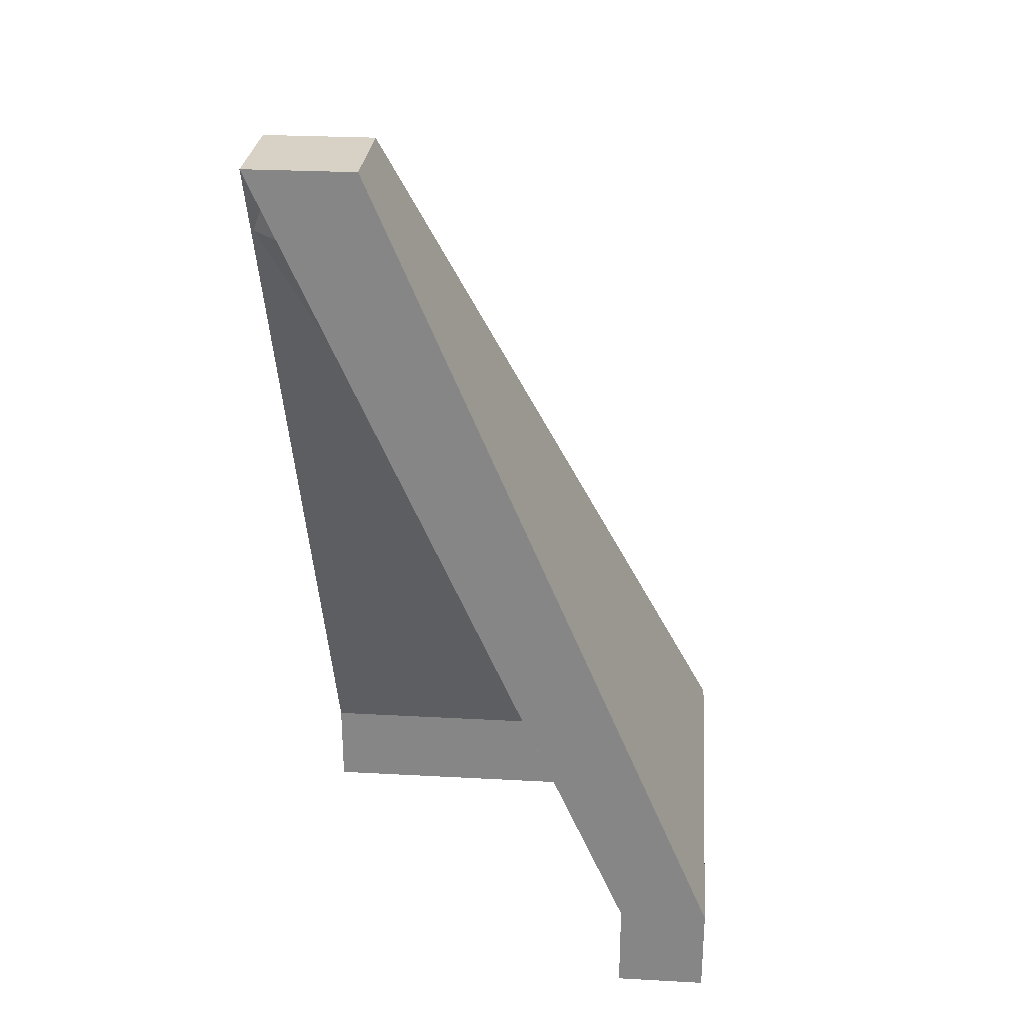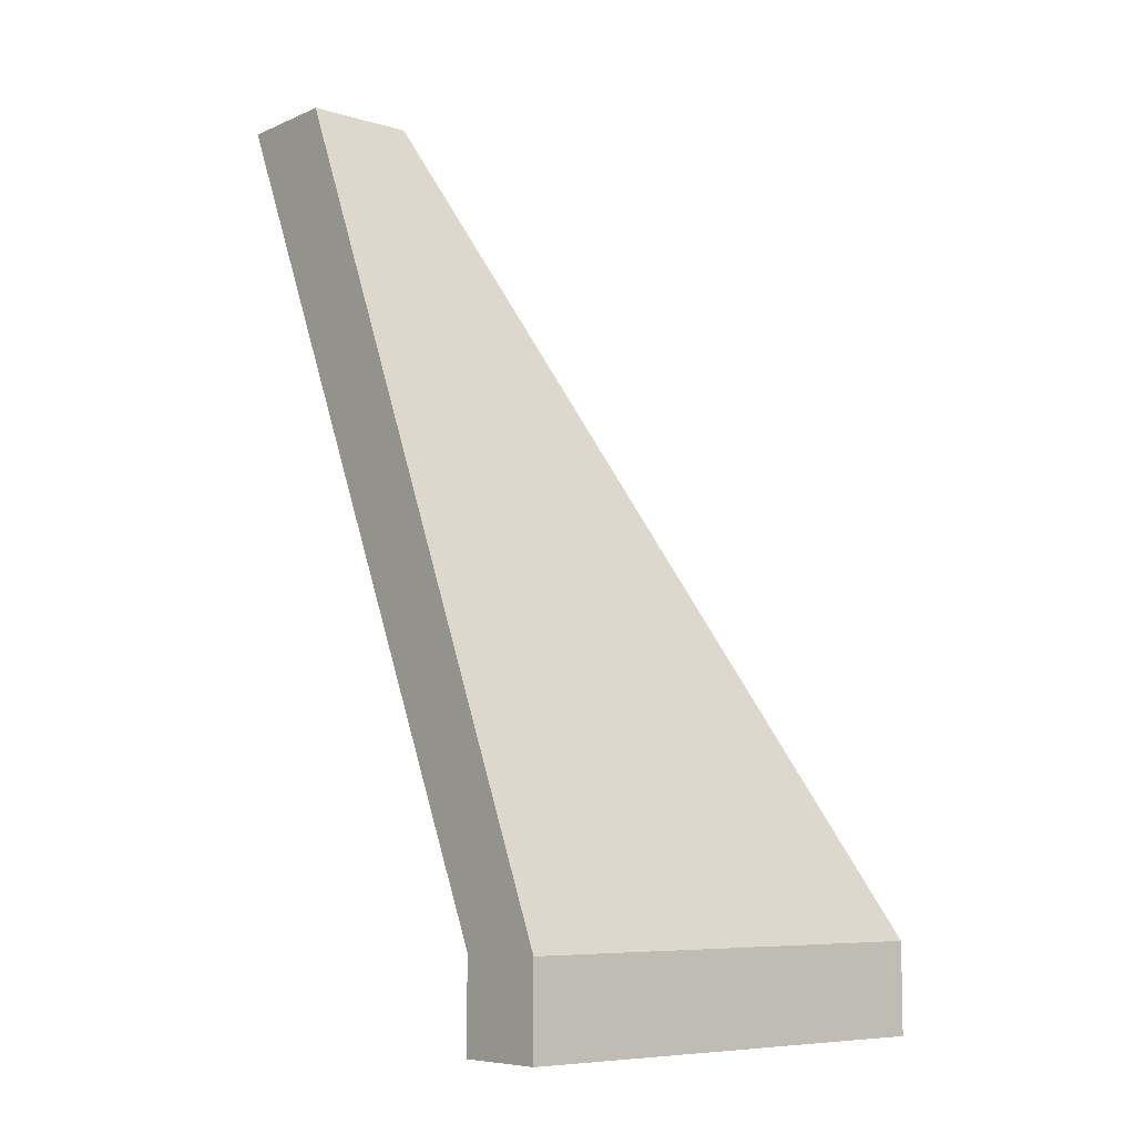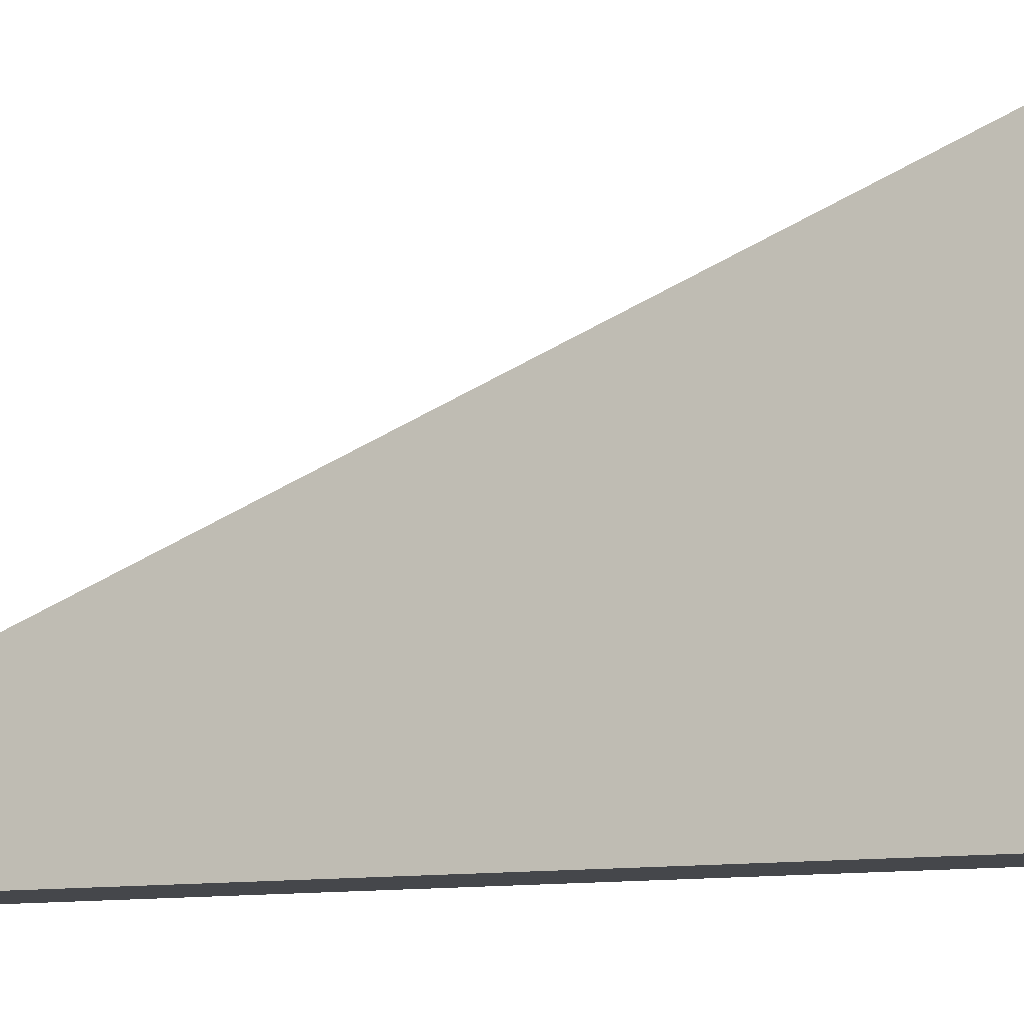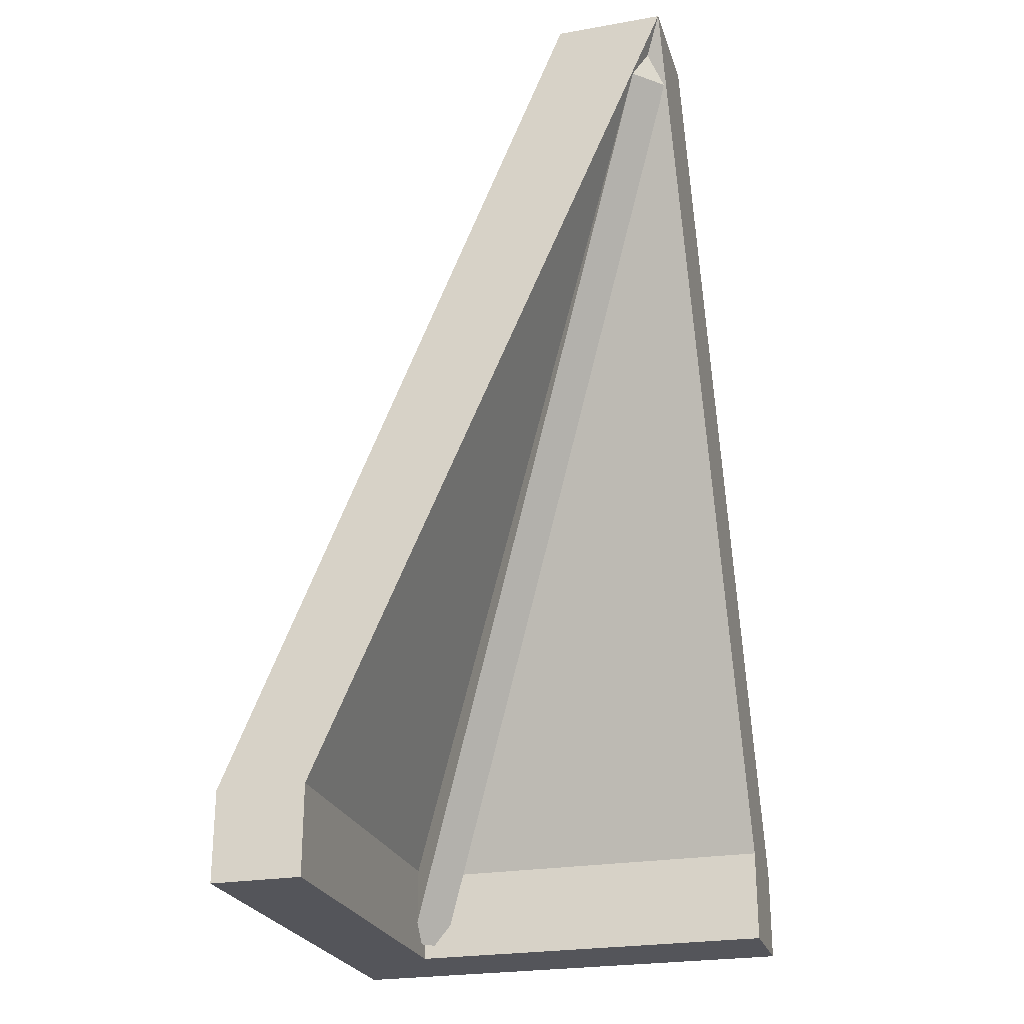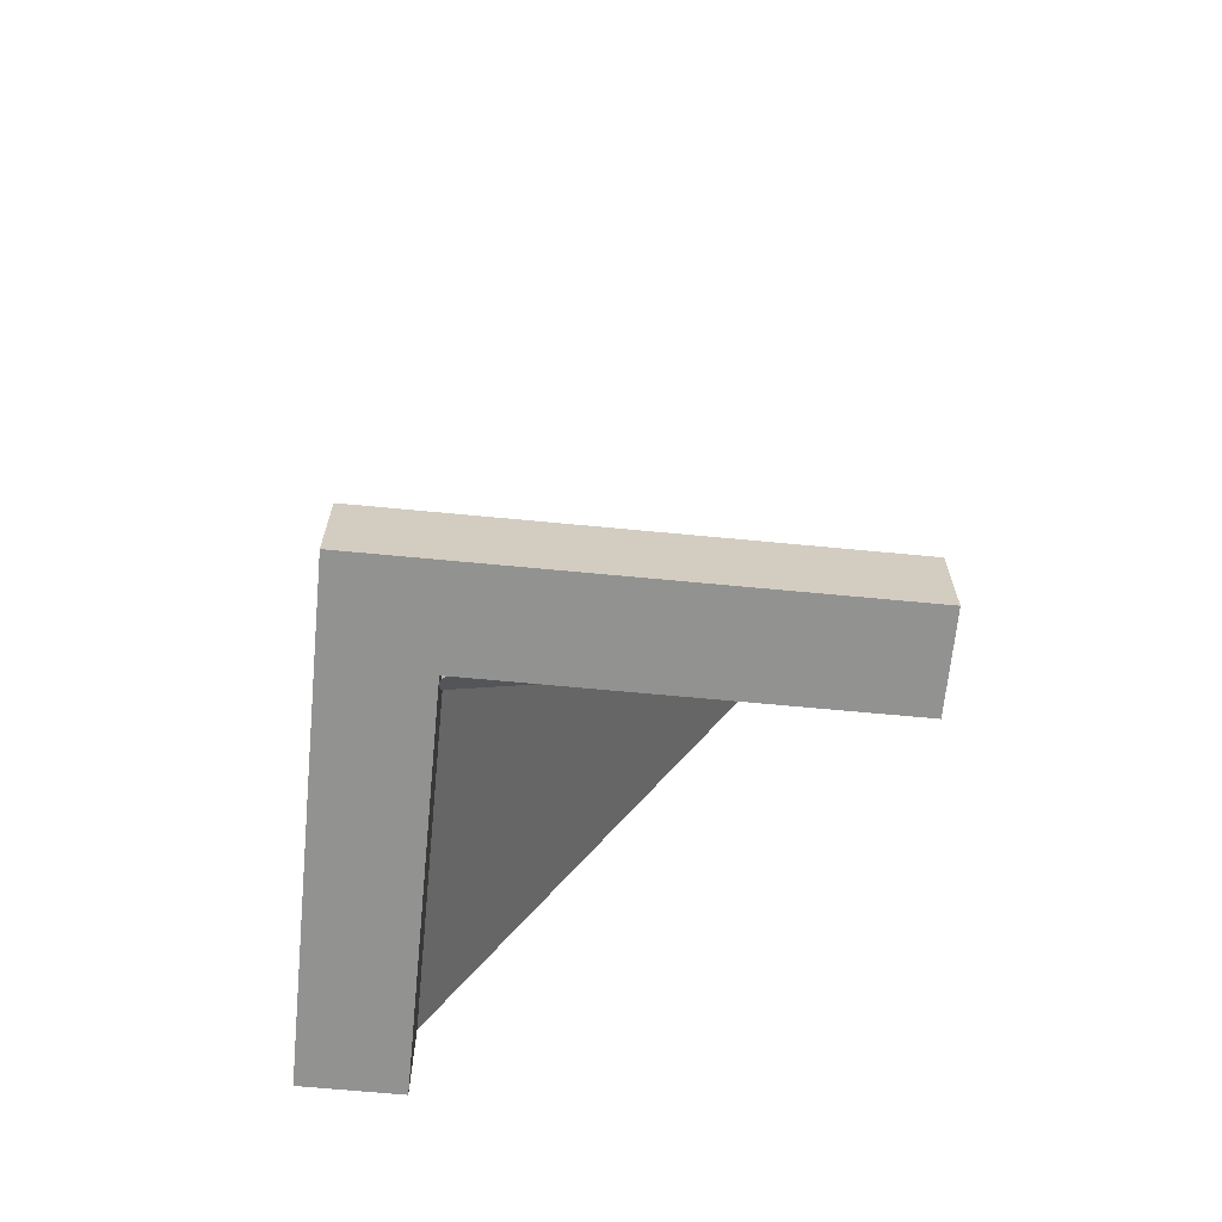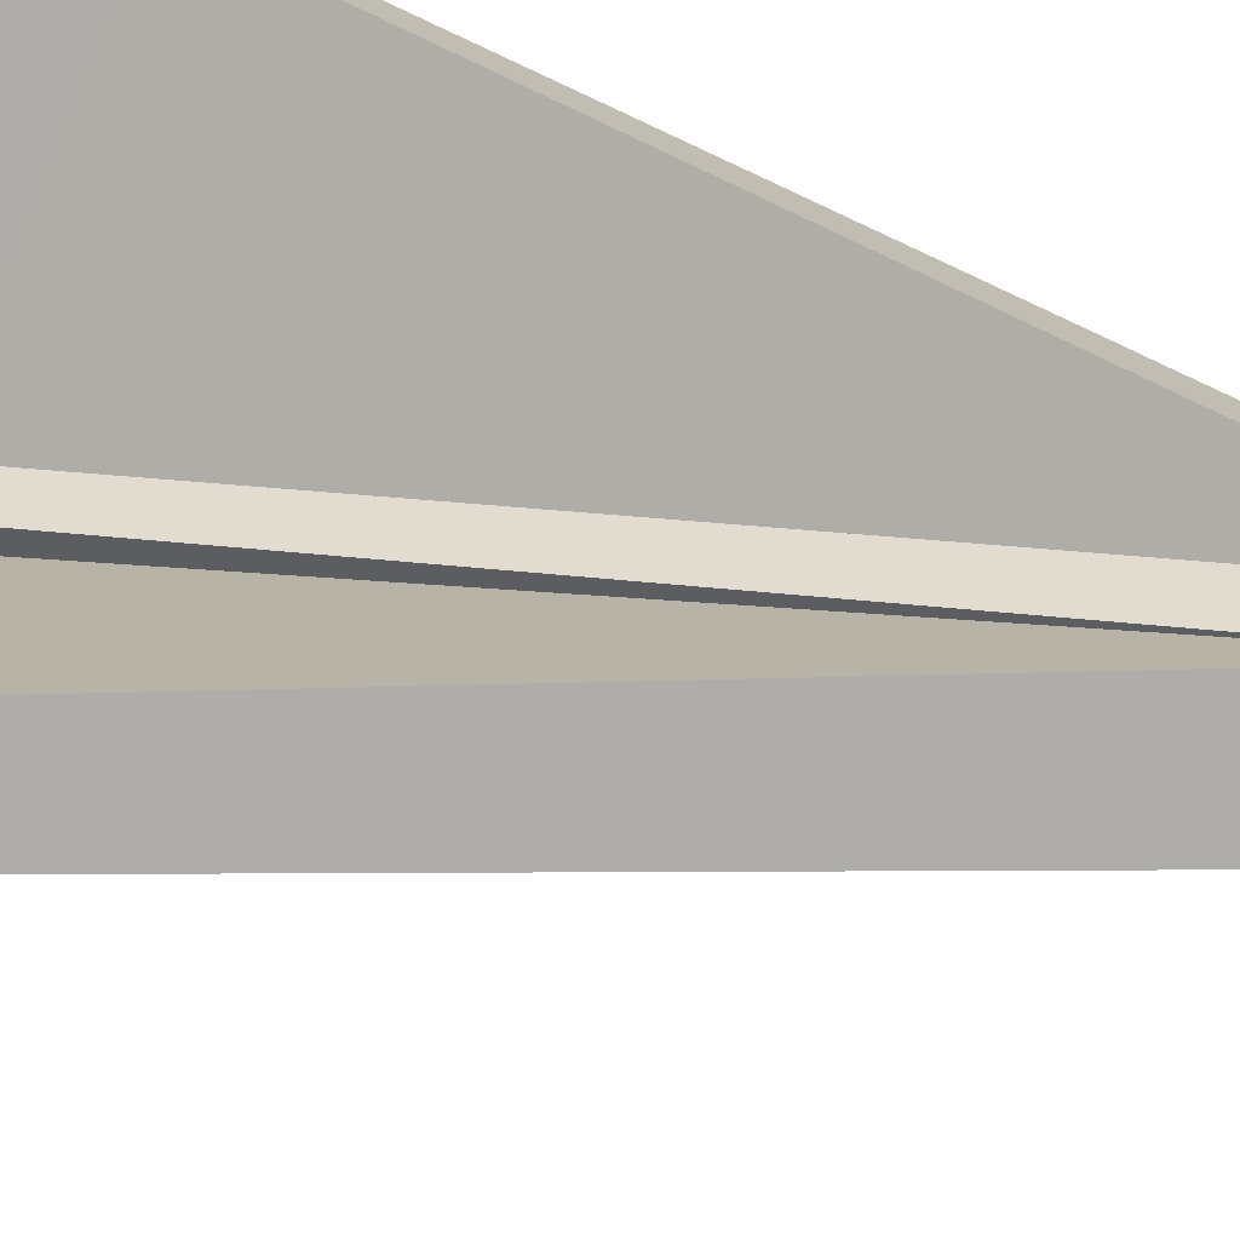
<metadata>
{"format":"obj","ext":"obj","renderer":"f3d","projection":"perspective","resolution":1024,"background":"white","views":[{"elev":27.3,"azim":-175.2,"up":"+Y"},{"elev":-7.3,"azim":-130.0,"up":"+Y"},{"elev":-10.6,"azim":-89.1,"up":"+Z"},{"elev":-25.0,"azim":105.9,"up":"+Y"},{"elev":-66.2,"azim":-5.5,"up":"+Y"},{"elev":-77.2,"azim":67.3,"up":"+Z"}]}
</metadata>
<code>
v -205.4 7.392 -60.36
v -189.9 7.392 -44.91
v -218.8 41.67 -46.87
v -203.4 41.67 -31.42
v -41.44 497 -224.3
v -25.99 497 -208.8
v -16.8 462.7 -248.9
v -1.34 462.7 -233.5
v -16.8 497 -248.9
v -1.34 497 -233.5
v -250 0 0
v -59.34 500 -190.7
v -200.5 0 -49.5
v 0 500 -250
v -250 49.29 0
v -200.5 49.29 -49.5
v 0 500 -190.7
v 0 49.29 -49.5
v 0 49.29 0
v 0 0 -49.5
v 0 0 0
v -59.33 500 -250
v -200.5 49.29 -250
v -250 49.29 -250
v -200.5 0 -250
v -250 0 -250
f 9 10 8 7
f 7 8 2 1
f 2 8 10 6 4
f 7 1 3 5 9
f 5 6 10 9
f 17 19 18 14
f 18 19 21 20
f 21 19 15 11
f 12 17 14
f 14 18 16
f 15 19 17 12
f 16 18 20 13
f 13 20 21 11
f 22 14 23 24
f 23 25 26 24
f 12 14 22
f 14 16 23
f 15 12 22 24
f 16 13 25 23
f 13 11 26 25
f 26 11 15 24

</code>
